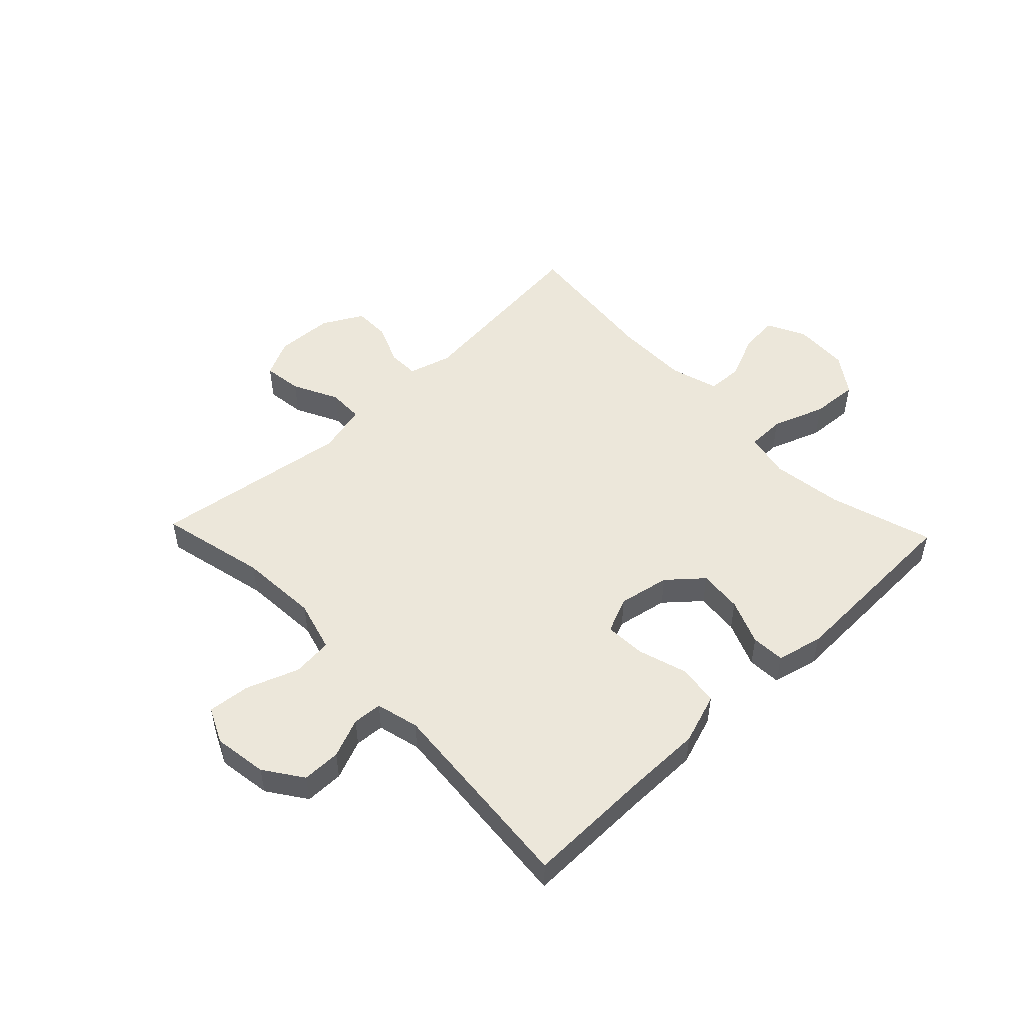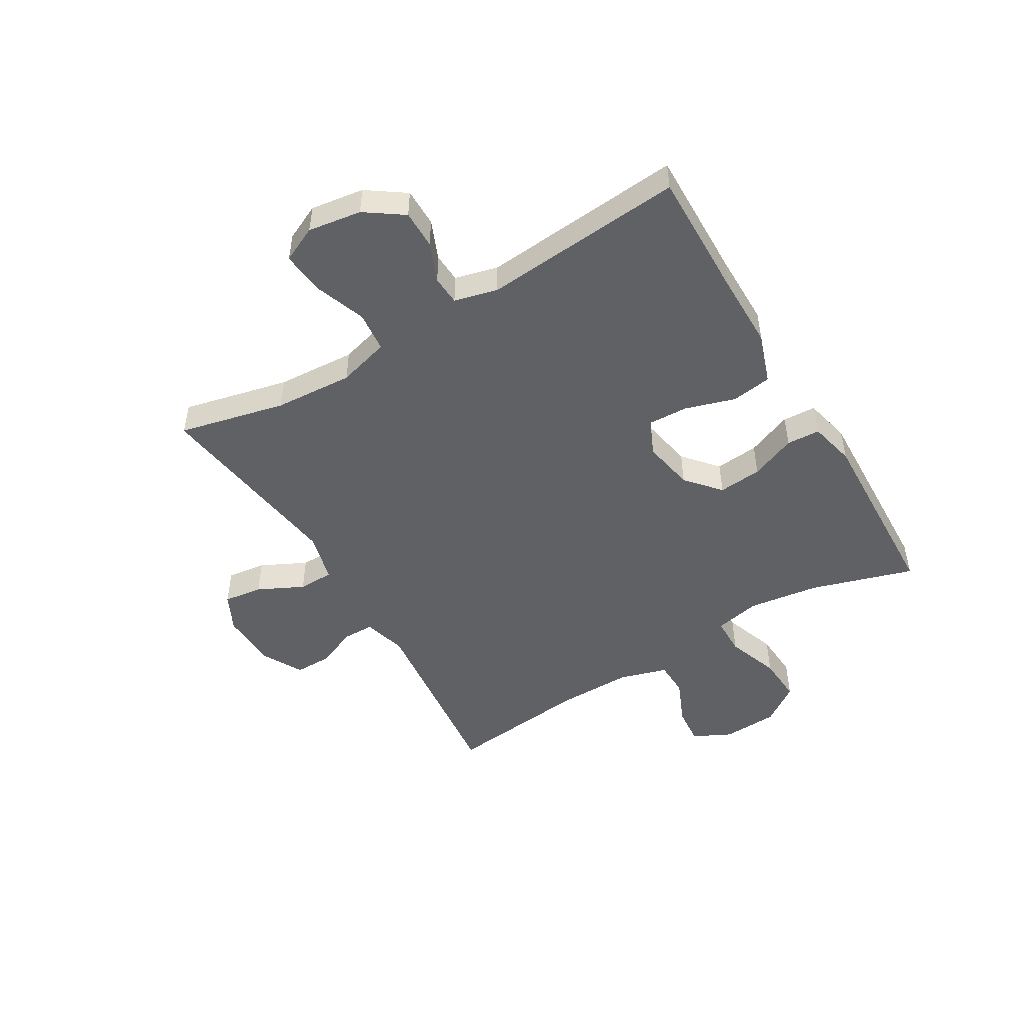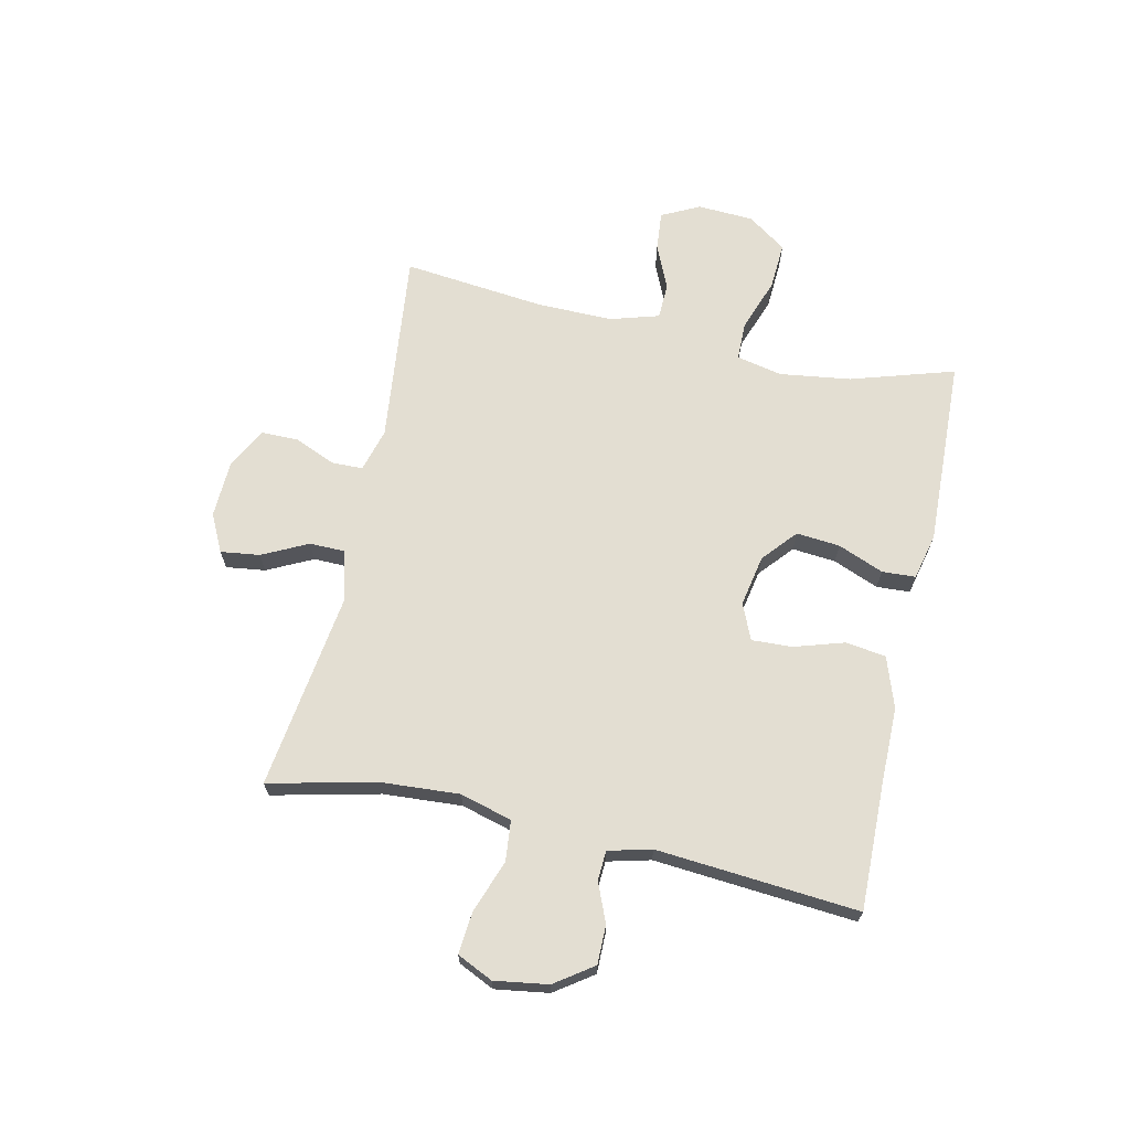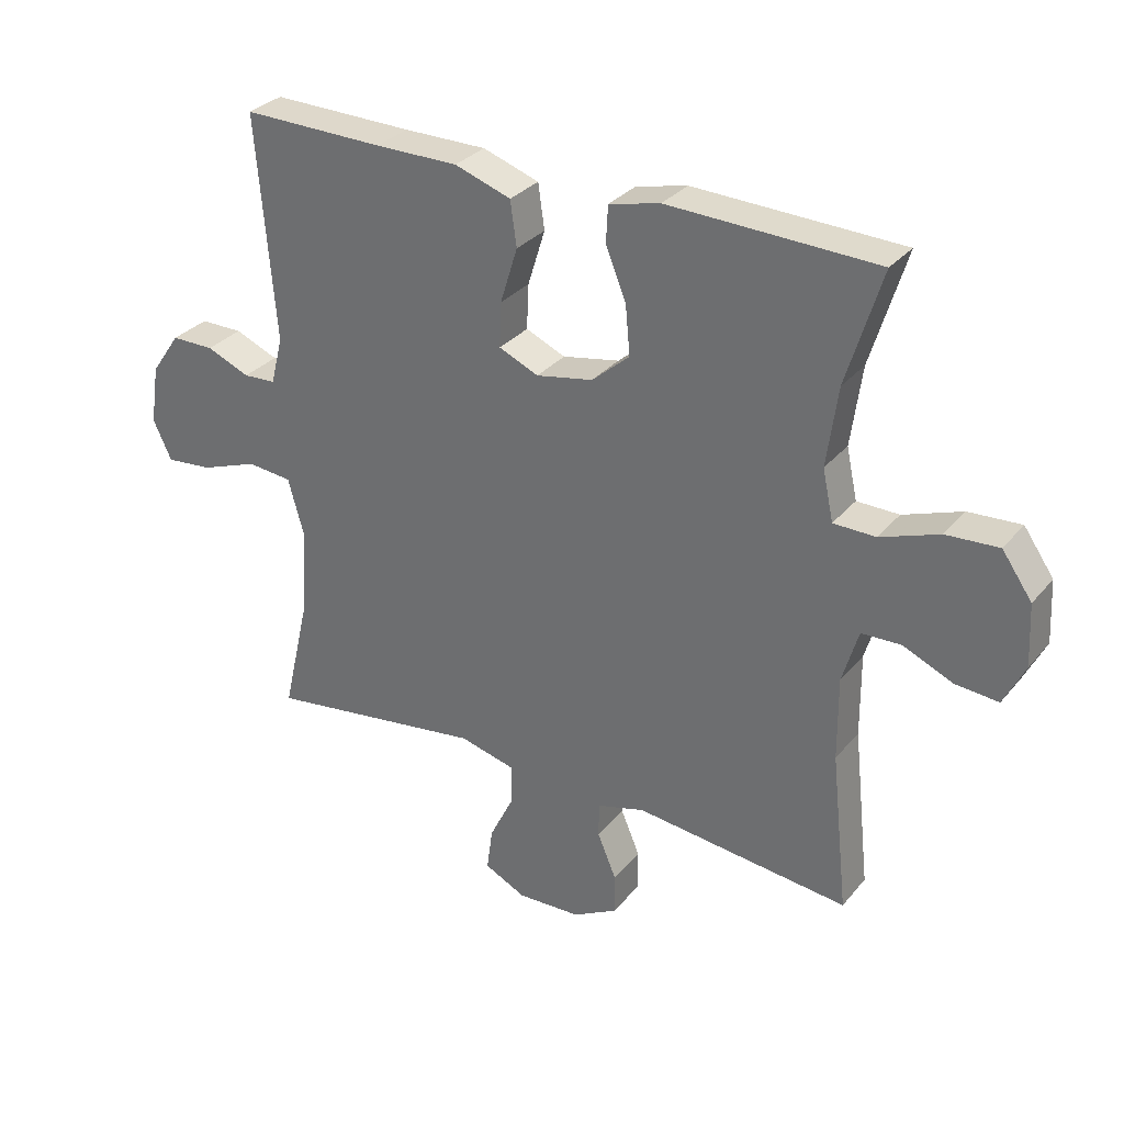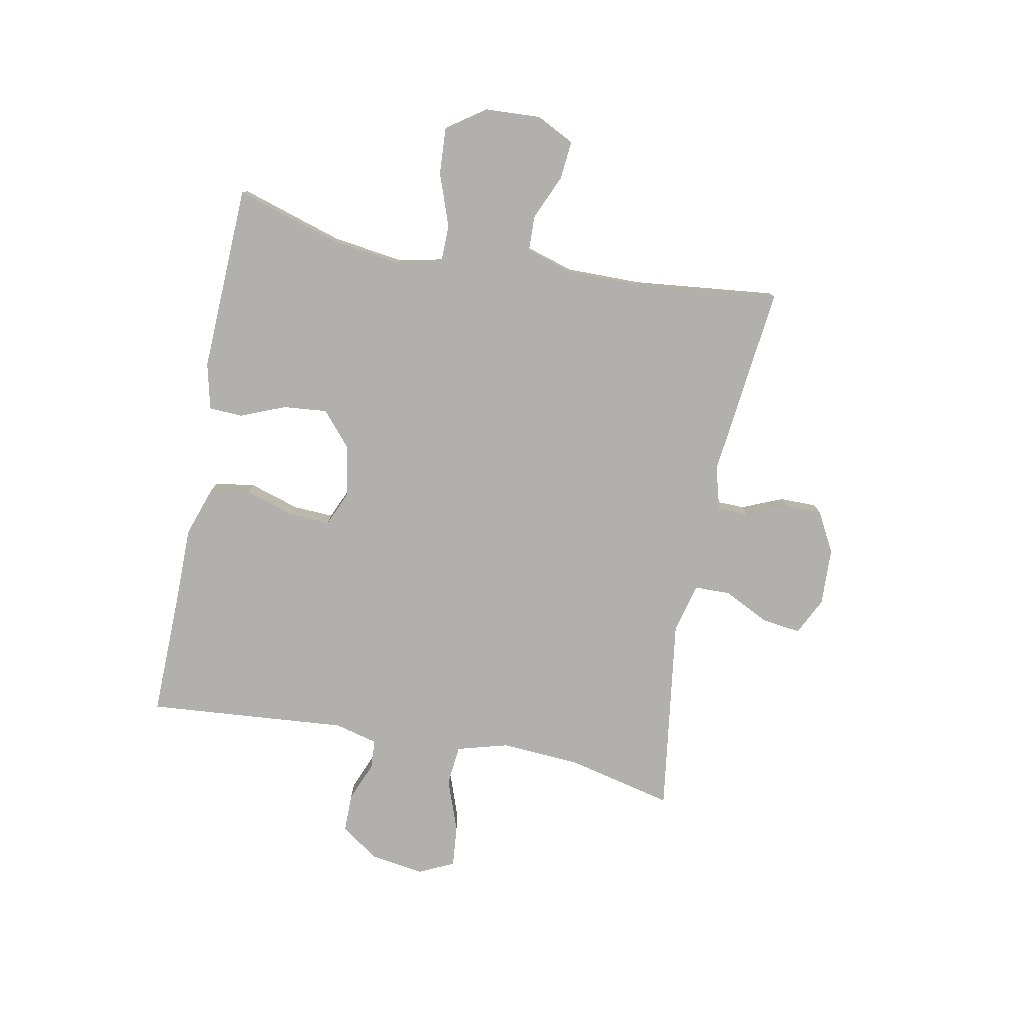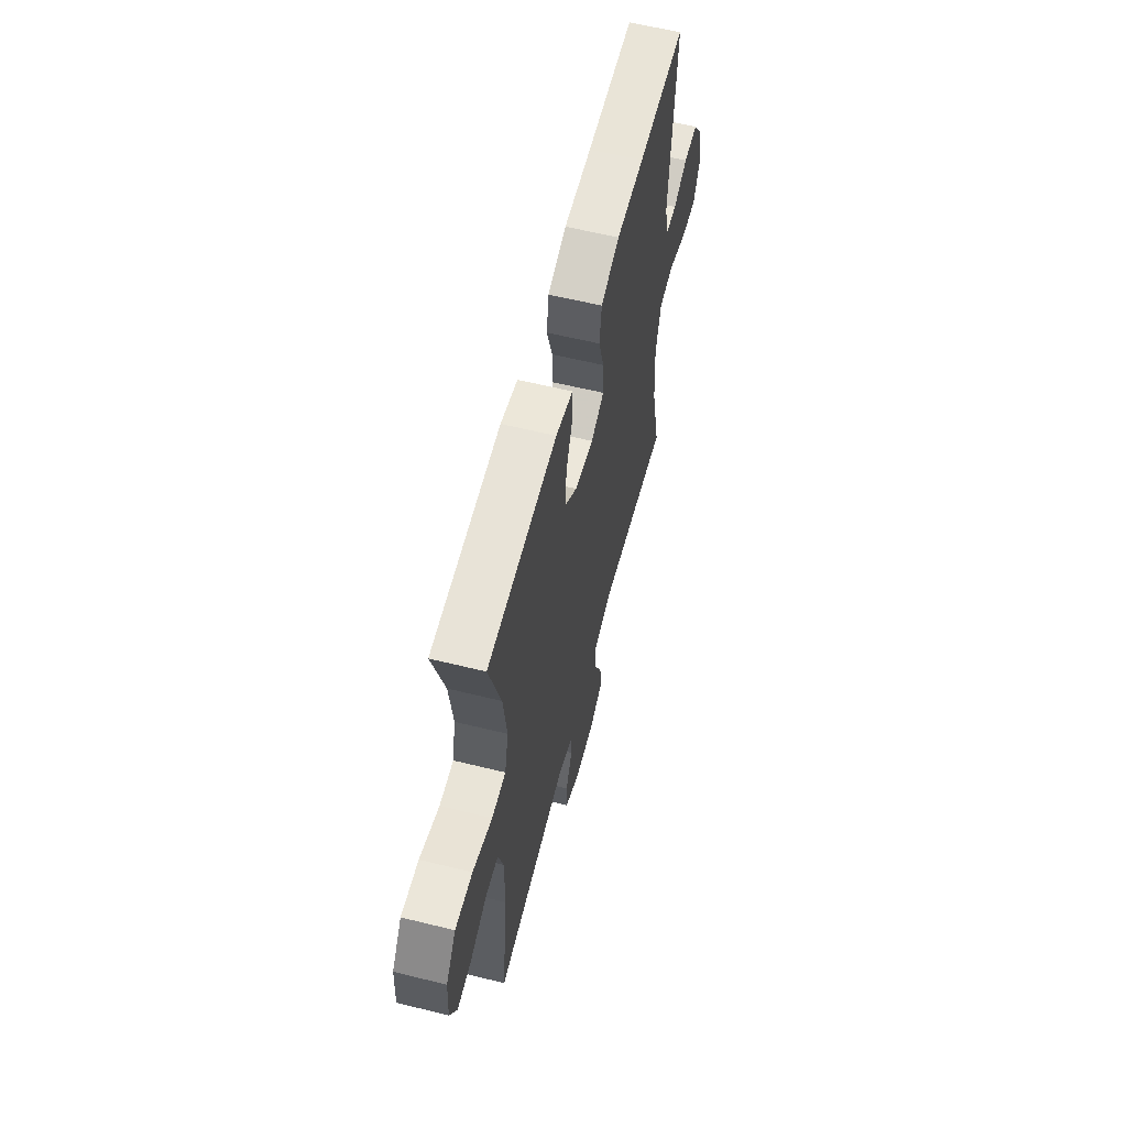
<metadata>
{"format":"obj","ext":"obj","renderer":"f3d","projection":"perspective","resolution":1024,"background":"white","views":[{"elev":50.6,"azim":-43.7,"up":"+Y"},{"elev":-49.3,"azim":-59.2,"up":"+Y"},{"elev":67.7,"azim":-77.6,"up":"+Y"},{"elev":30.9,"azim":32.2,"up":"+Z"},{"elev":-78.8,"azim":79.0,"up":"+Y"},{"elev":59.9,"azim":104.2,"up":"+Z"}]}
</metadata>
<code>
v 0.5 0.07 -0.5
v 0.164 0.07 -0.463
v 0.089 0.07 -0.484
v 0.088 0.07 -0.538
v 0.118 0.07 -0.609
v 0.118 0.07 -0.673
v 0.048 0.07 -0.711
v -0.052 0.07 -0.715
v -0.117 0.07 -0.683
v -0.108 0.07 -0.615
v -0.069 0.07 -0.536
v -0.07 0.07 -0.474
v -0.157 0.07 -0.452
v -0.5 0.07 -0.5
v -0.457 0.07 -0.315
v -0.448 0.07 -0.178
v -0.473 0.07 -0.088
v -0.543 0.07 -0.081
v -0.634 0.07 -0.114
v -0.707 0.07 -0.121
v -0.736 0.07 -0.059
v -0.722 0.07 0.034
v -0.676 0.07 0.1
v -0.609 0.07 0.1
v -0.541 0.07 0.072
v -0.49 0.07 0.075
v -0.471 0.07 0.15
v -0.5 0.07 0.5
v -0.278 0.07 0.496
v -0.148 0.07 0.496
v -0.06 0.07 0.466
v -0.05 0.07 0.396
v -0.077 0.07 0.309
v -0.08 0.07 0.239
v -0.018 0.07 0.212
v 0.071 0.07 0.229
v 0.13 0.07 0.28
v 0.123 0.07 0.356
v 0.091 0.07 0.435
v 0.094 0.07 0.493
v 0.174 0.07 0.512
v 0.5 0.07 0.5
v 0.445 0.07 0.321
v 0.428 0.07 0.197
v 0.445 0.07 0.118
v 0.511 0.07 0.117
v 0.603 0.07 0.15
v 0.685 0.07 0.155
v 0.732 0.07 0.088
v 0.737 0.07 -0.009
v 0.704 0.07 -0.075
v 0.637 0.07 -0.069
v 0.559 0.07 -0.035
v 0.497 0.07 -0.037
v 0.472 0.07 -0.121
v 0.473 0.07 -0.251
v 0.5 0 -0.5
v 0.164 0 -0.463
v 0.089 0 -0.484
v 0.088 0 -0.538
v 0.118 0 -0.609
v 0.118 0 -0.673
v 0.048 0 -0.711
v -0.052 0 -0.715
v -0.117 0 -0.683
v -0.108 0 -0.615
v -0.069 0 -0.536
v -0.07 0 -0.474
v -0.157 0 -0.452
v -0.5 0 -0.5
v -0.457 0 -0.315
v -0.448 0 -0.178
v -0.473 0 -0.088
v -0.543 0 -0.081
v -0.634 0 -0.114
v -0.707 0 -0.121
v -0.736 0 -0.059
v -0.722 0 0.034
v -0.676 0 0.1
v -0.609 0 0.1
v -0.541 0 0.072
v -0.49 0 0.075
v -0.471 0 0.15
v -0.5 0 0.5
v -0.278 0 0.496
v -0.148 0 0.496
v -0.06 0 0.466
v -0.05 0 0.396
v -0.077 0 0.309
v -0.08 0 0.239
v -0.018 0 0.212
v 0.071 0 0.229
v 0.13 0 0.28
v 0.123 0 0.356
v 0.091 0 0.435
v 0.094 0 0.493
v 0.174 0 0.512
v 0.5 0 0.5
v 0.445 0 0.321
v 0.428 0 0.197
v 0.445 0 0.118
v 0.511 0 0.117
v 0.603 0 0.15
v 0.685 0 0.155
v 0.732 0 0.088
v 0.737 0 -0.009
v 0.704 0 -0.075
v 0.637 0 -0.069
v 0.559 0 -0.035
v 0.497 0 -0.037
v 0.472 0 -0.121
v 0.473 0 -0.251
f 51 52 53
f 50 51 53
f 49 50 53
f 48 49 53
f 47 48 53
f 46 47 53
f 45 46 53 54
f 41 42 43
f 40 41 43
f 39 40 43
f 38 39 43
f 37 38 43 44
f 36 37 44 45
f 31 32 33
f 30 31 33
f 29 30 33
f 29 33 34
f 28 29 34
f 27 28 34
f 26 27 34 35
f 23 24 25
f 22 23 25
f 21 22 25
f 20 21 25
f 19 20 25
f 18 19 25
f 17 18 25 26
f 45 54 55
f 36 45 55
f 35 36 55
f 26 35 55
f 17 26 55
f 16 17 55
f 9 10 11
f 8 9 11
f 7 8 11
f 6 7 11
f 5 6 11
f 4 5 11
f 3 4 11 12
f 2 3 12 13
f 56 1 2
f 56 2 13
f 55 56 13
f 16 55 13
f 15 16 13
f 13 14 15
f 109 108 107
f 109 107 106
f 109 106 105
f 109 105 104
f 109 104 103
f 109 103 102
f 110 109 102 101
f 99 98 97
f 99 97 96
f 99 96 95
f 99 95 94
f 100 99 94 93
f 101 100 93 92
f 89 88 87
f 89 87 86
f 89 86 85
f 90 89 85
f 90 85 84
f 90 84 83
f 91 90 83 82
f 81 80 79
f 81 79 78
f 81 78 77
f 81 77 76
f 81 76 75
f 81 75 74
f 82 81 74 73
f 111 110 101
f 111 101 92
f 111 92 91
f 111 91 82
f 111 82 73
f 111 73 72
f 67 66 65
f 67 65 64
f 67 64 63
f 67 63 62
f 67 62 61
f 67 61 60
f 68 67 60 59
f 69 68 59 58
f 58 57 112
f 69 58 112
f 69 112 111
f 69 111 72
f 69 72 71
f 71 70 69
f 1 57 58 2
f 2 58 59 3
f 3 59 60 4
f 4 60 61 5
f 5 61 62 6
f 6 62 63 7
f 7 63 64 8
f 8 64 65 9
f 9 65 66 10
f 10 66 67 11
f 11 67 68 12
f 12 68 69 13
f 13 69 70 14
f 14 70 71 15
f 15 71 72 16
f 16 72 73 17
f 17 73 74 18
f 18 74 75 19
f 19 75 76 20
f 20 76 77 21
f 21 77 78 22
f 22 78 79 23
f 23 79 80 24
f 24 80 81 25
f 25 81 82 26
f 26 82 83 27
f 27 83 84 28
f 28 84 85 29
f 29 85 86 30
f 30 86 87 31
f 31 87 88 32
f 32 88 89 33
f 33 89 90 34
f 34 90 91 35
f 35 91 92 36
f 36 92 93 37
f 37 93 94 38
f 38 94 95 39
f 39 95 96 40
f 40 96 97 41
f 41 97 98 42
f 42 98 99 43
f 43 99 100 44
f 44 100 101 45
f 45 101 102 46
f 46 102 103 47
f 47 103 104 48
f 48 104 105 49
f 49 105 106 50
f 50 106 107 51
f 51 107 108 52
f 52 108 109 53
f 53 109 110 54
f 54 110 111 55
f 55 111 112 56
f 56 112 57 1

</code>
